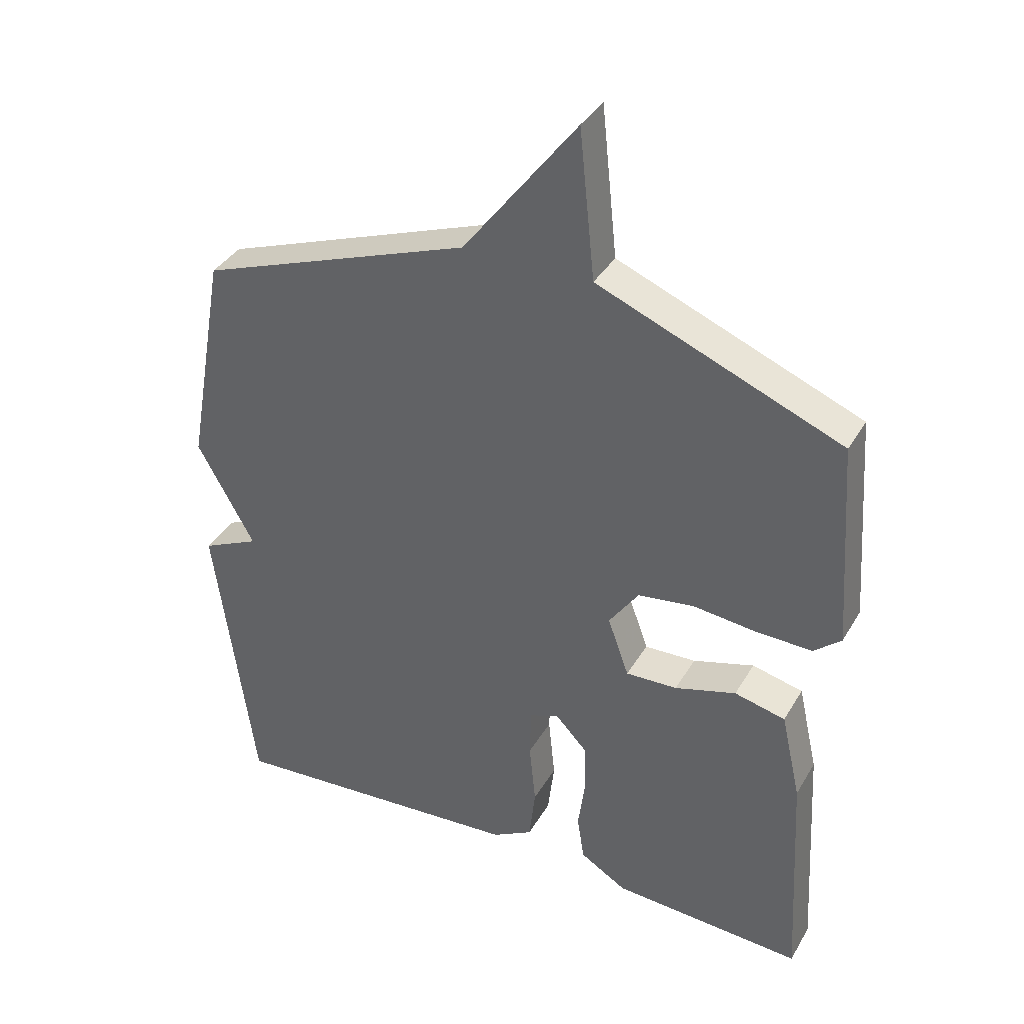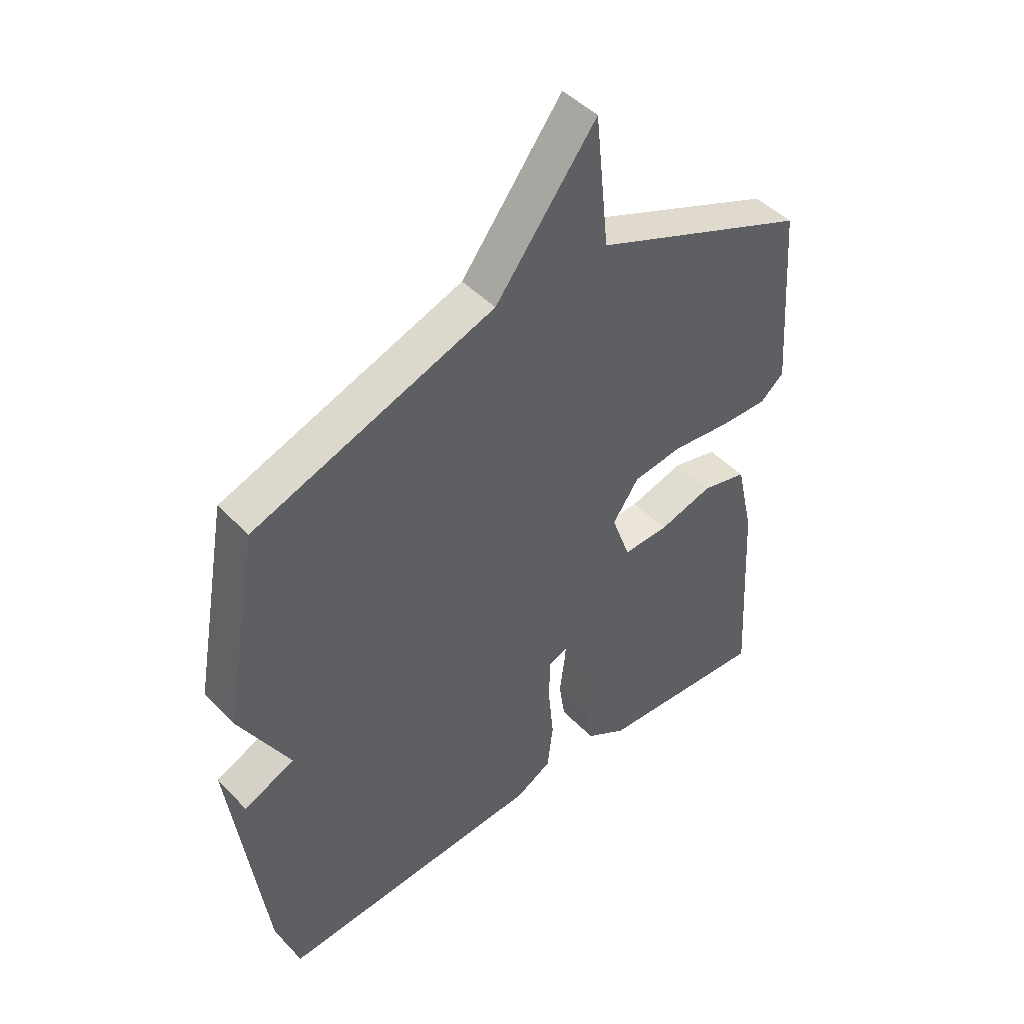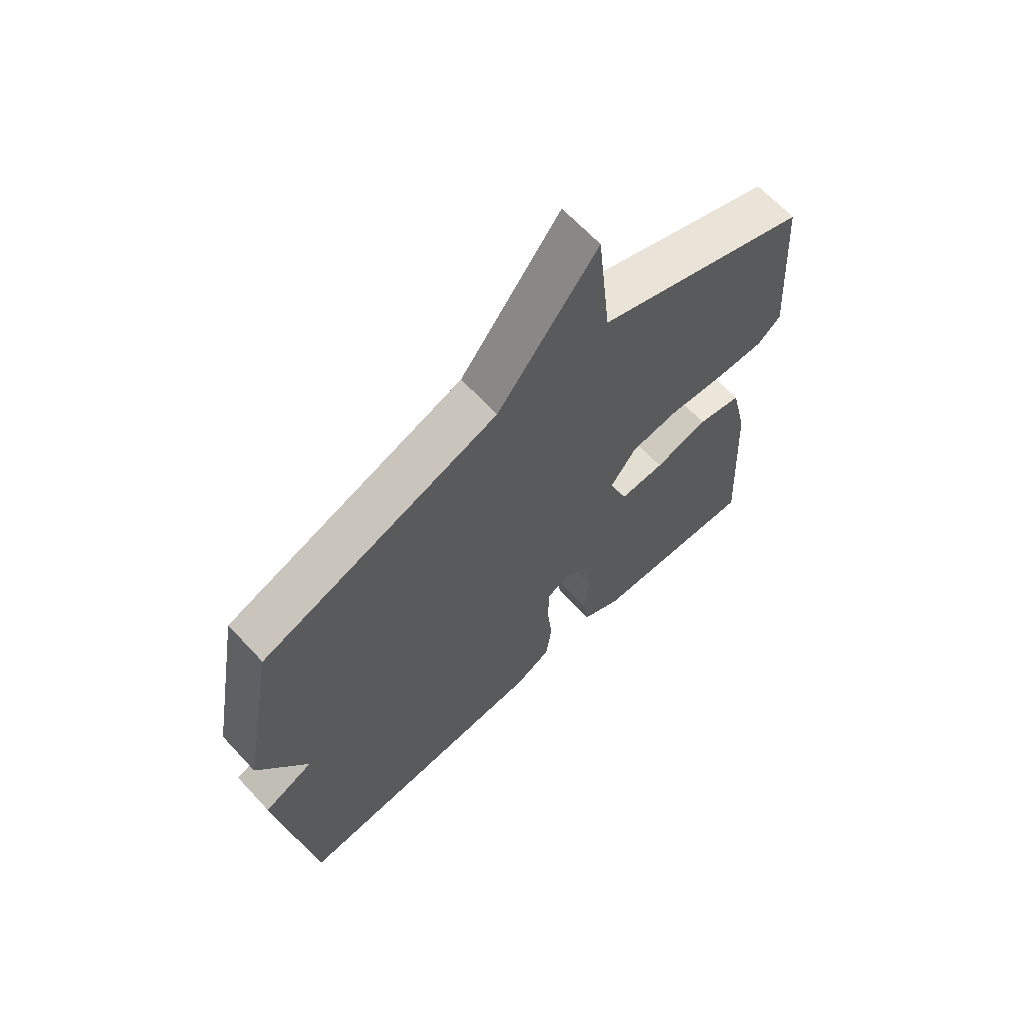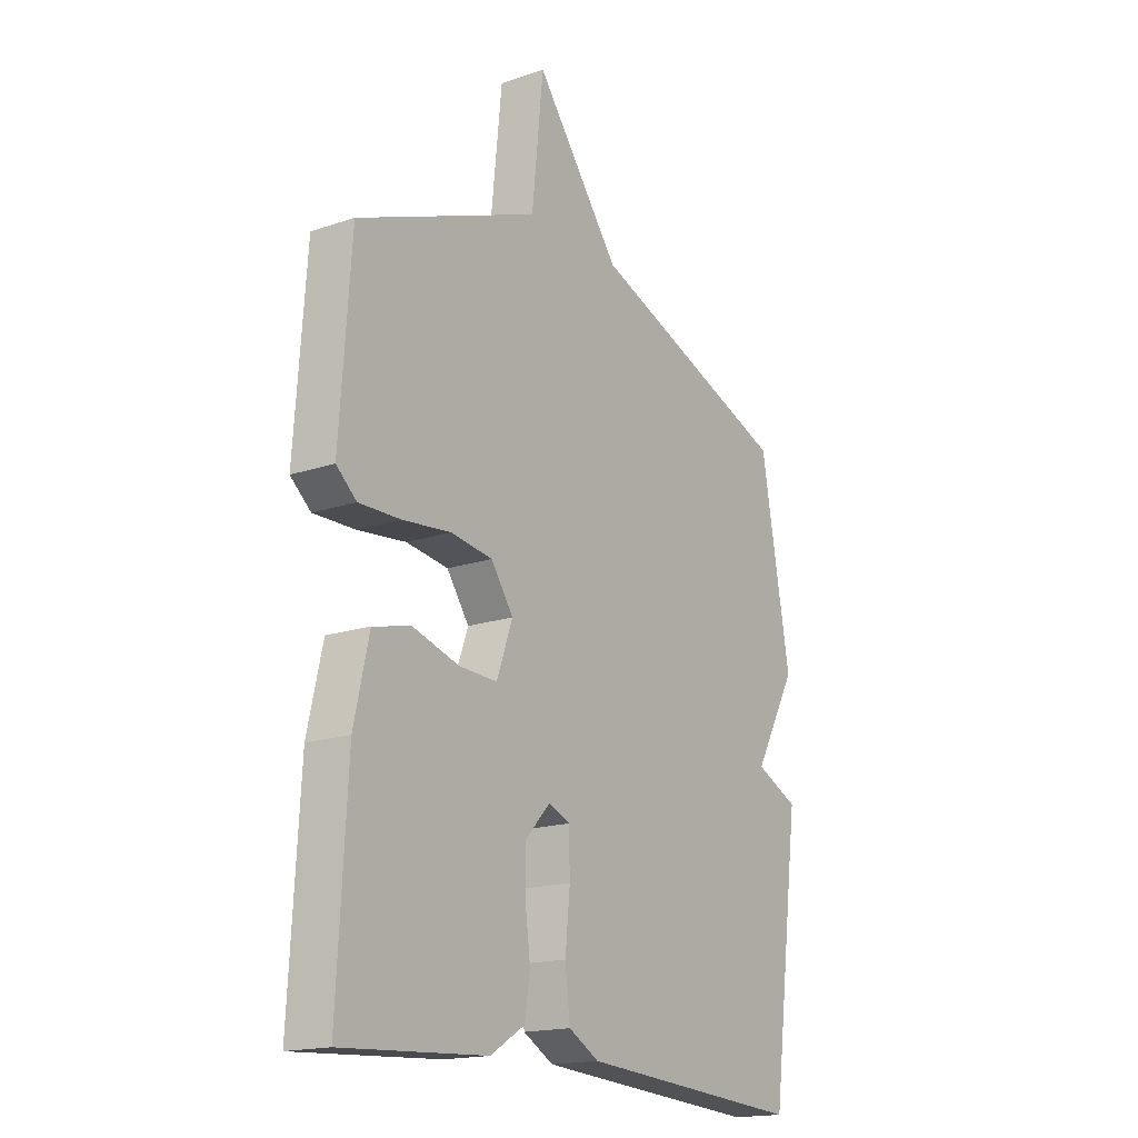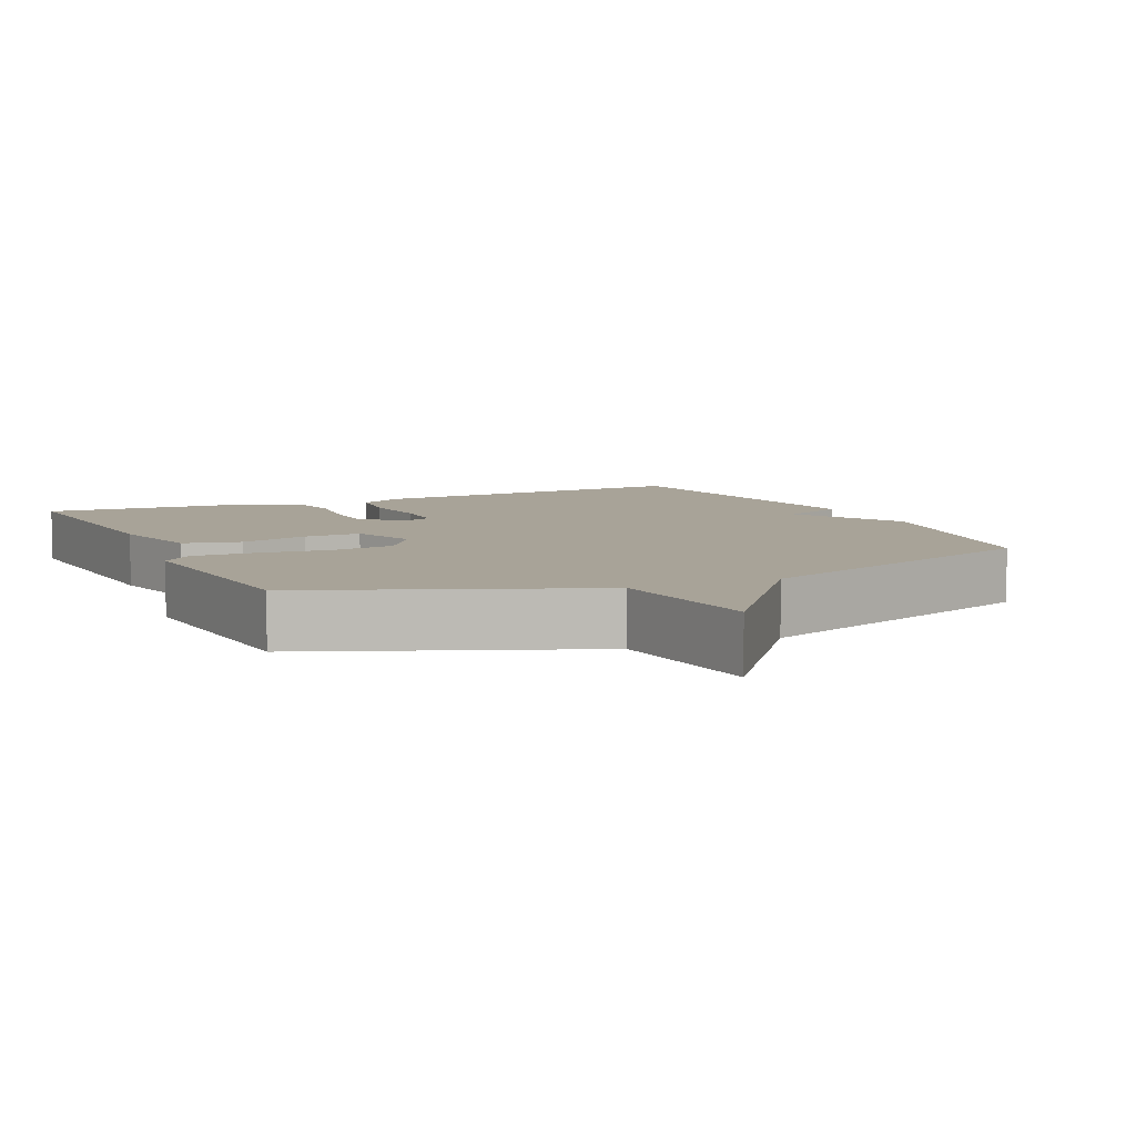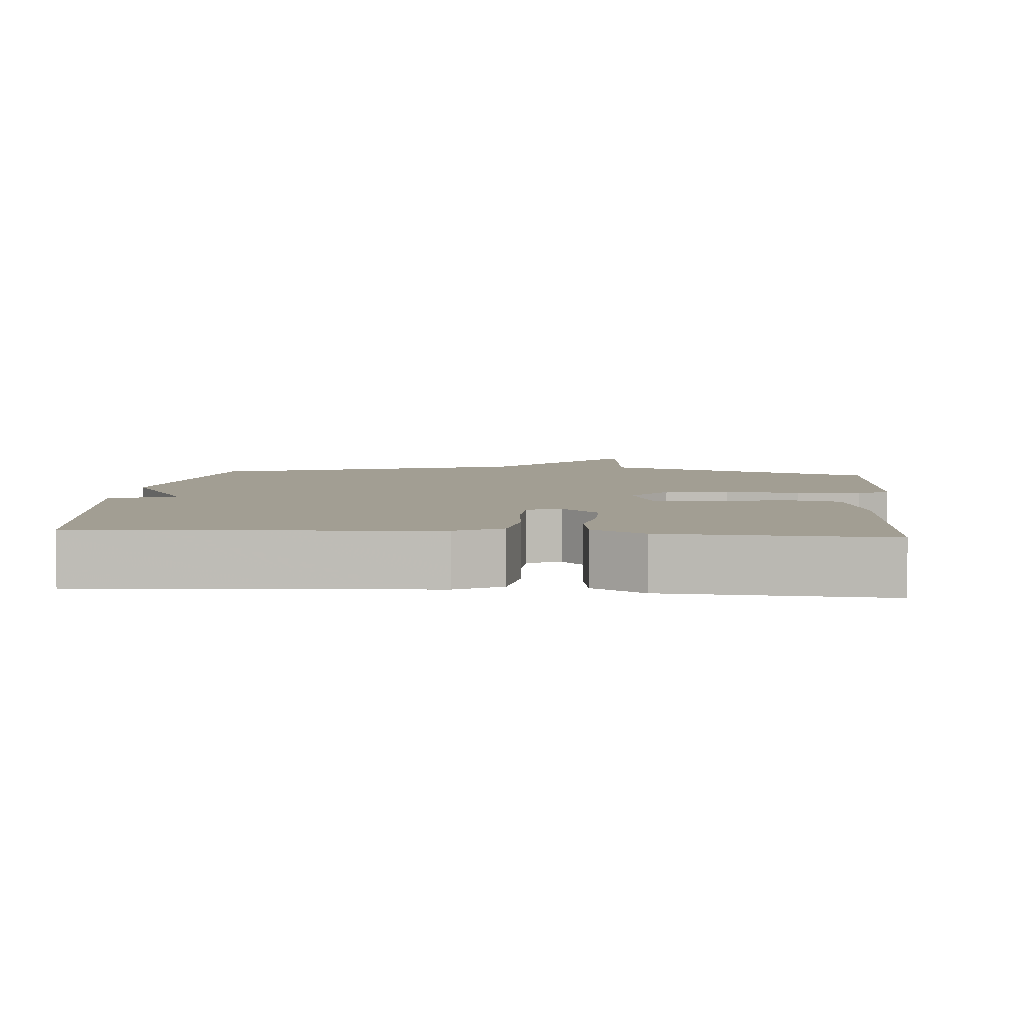
<metadata>
{"format":"obj","ext":"obj","renderer":"f3d","projection":"perspective","resolution":1024,"background":"white","views":[{"elev":37.2,"azim":-152.9,"up":"+Z"},{"elev":46.0,"azim":139.5,"up":"+Z"},{"elev":66.0,"azim":137.1,"up":"+Z"},{"elev":-17.3,"azim":-56.0,"up":"+Z"},{"elev":6.9,"azim":-25.0,"up":"+Y"},{"elev":5.0,"azim":-174.8,"up":"+Y"}]}
</metadata>
<code>
v 0.5 0.07 -0.5
v 0.032 0.07 -0.467
v -0.031 0.07 -0.432
v -0.041 0.07 -0.347
v -0.031 0.07 -0.248
v -0.033 0.07 -0.171
v -0.078 0.07 -0.153
v -0.129 0.07 -0.207
v -0.13 0.07 -0.283
v -0.119 0.07 -0.366
v -0.13 0.07 -0.438
v -0.202 0.07 -0.482
v -0.5 0.07 -0.5
v -0.48 0.07 -0.143
v -0.449 0.07 -0.006
v -0.37 0.07 0.013
v -0.275 0.07 -0.015
v -0.195 0.07 -0.018
v -0.162 0.07 0.074
v -0.208 0.07 0.14
v -0.295 0.07 0.152
v -0.395 0.07 0.141
v -0.481 0.07 0.139
v -0.523 0.07 0.175
v -0.5 0.07 0.5
v -0.122 0.07 0.653
v -0.098 0.07 0.883
v 0.078 0.07 0.653
v 0.5 0.07 0.5
v 0.561 0.07 0.158
v 0.472 0.07 -0.001
v 0.561 0.07 -0.042
v 0.5 0 -0.5
v 0.032 0 -0.467
v -0.031 0 -0.432
v -0.041 0 -0.347
v -0.031 0 -0.248
v -0.033 0 -0.171
v -0.078 0 -0.153
v -0.129 0 -0.207
v -0.13 0 -0.283
v -0.119 0 -0.366
v -0.13 0 -0.438
v -0.202 0 -0.482
v -0.5 0 -0.5
v -0.48 0 -0.143
v -0.449 0 -0.006
v -0.37 0 0.013
v -0.275 0 -0.015
v -0.195 0 -0.018
v -0.162 0 0.074
v -0.208 0 0.14
v -0.295 0 0.152
v -0.395 0 0.141
v -0.481 0 0.139
v -0.523 0 0.175
v -0.5 0 0.5
v -0.122 0 0.653
v -0.098 0 0.883
v 0.078 0 0.653
v 0.5 0 0.5
v 0.561 0 0.158
v 0.472 0 -0.001
v 0.561 0 -0.042
f 3 4 5
f 2 3 5
f 1 2 5
f 32 1 5
f 31 32 5
f 31 5 6
f 30 31 6
f 29 30 6
f 28 29 6
f 28 6 7
f 27 28 7
f 26 27 7
f 24 25 26
f 23 24 26
f 22 23 26
f 21 22 26
f 20 21 26
f 19 20 26
f 19 26 7 8
f 18 19 8 9
f 12 13 14
f 11 12 14
f 10 11 14
f 9 10 14
f 18 9 14
f 17 18 14
f 14 15 16 17
f 37 36 35
f 37 35 34
f 37 34 33
f 37 33 64
f 37 64 63
f 38 37 63
f 38 63 62
f 38 62 61
f 38 61 60
f 39 38 60
f 39 60 59
f 39 59 58
f 58 57 56
f 58 56 55
f 58 55 54
f 58 54 53
f 58 53 52
f 58 52 51
f 40 39 58 51
f 41 40 51 50
f 46 45 44
f 46 44 43
f 46 43 42
f 46 42 41
f 46 41 50
f 46 50 49
f 49 48 47 46
f 1 33 34 2
f 2 34 35 3
f 3 35 36 4
f 4 36 37 5
f 5 37 38 6
f 6 38 39 7
f 7 39 40 8
f 8 40 41 9
f 9 41 42 10
f 10 42 43 11
f 11 43 44 12
f 12 44 45 13
f 13 45 46 14
f 14 46 47 15
f 15 47 48 16
f 16 48 49 17
f 17 49 50 18
f 18 50 51 19
f 19 51 52 20
f 20 52 53 21
f 21 53 54 22
f 22 54 55 23
f 23 55 56 24
f 24 56 57 25
f 25 57 58 26
f 26 58 59 27
f 27 59 60 28
f 28 60 61 29
f 29 61 62 30
f 30 62 63 31
f 31 63 64 32
f 32 64 33 1

</code>
